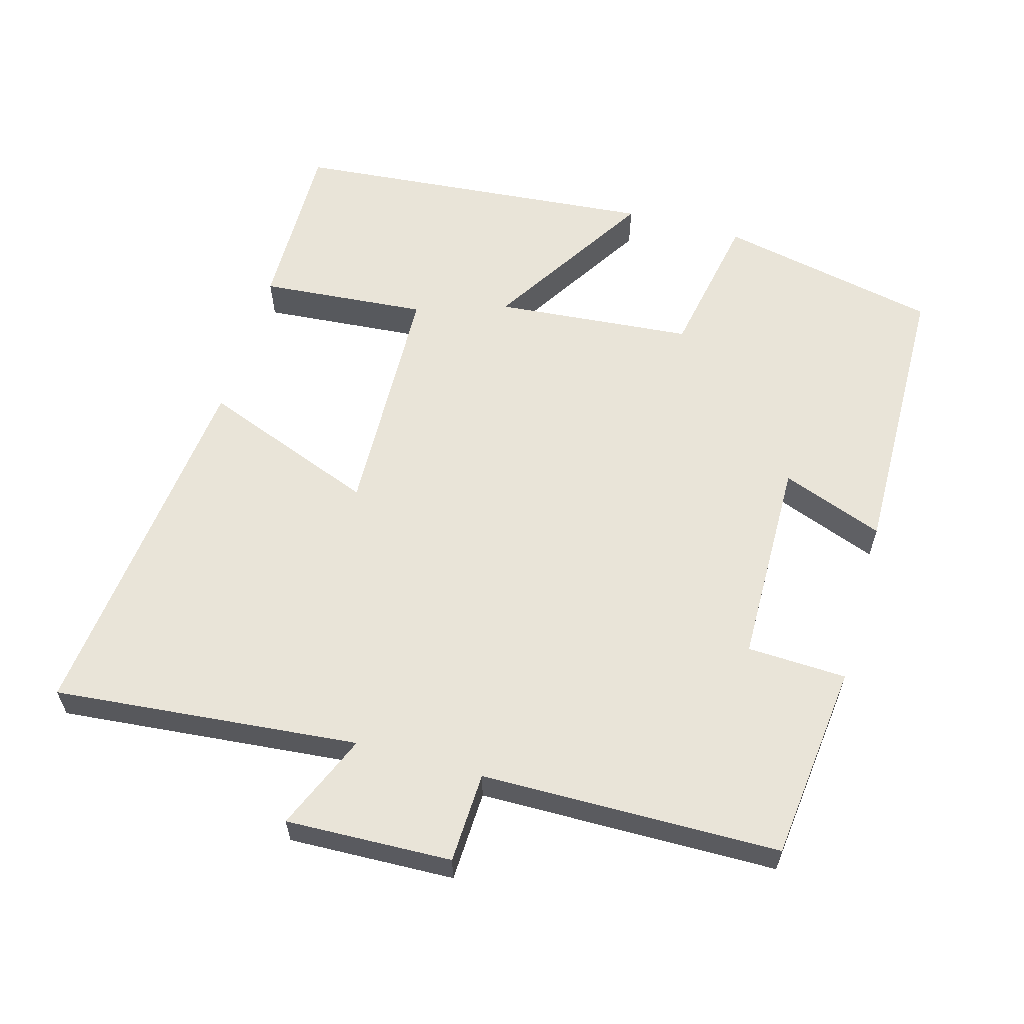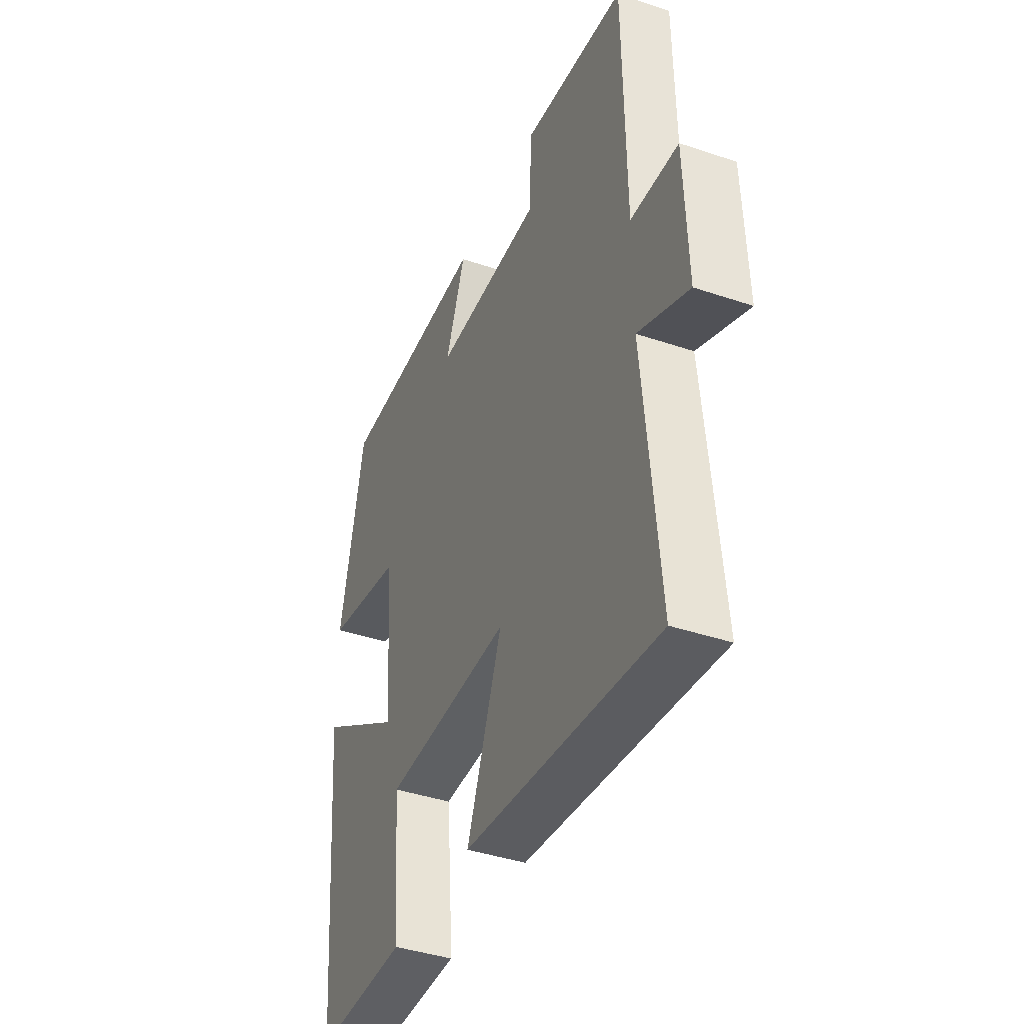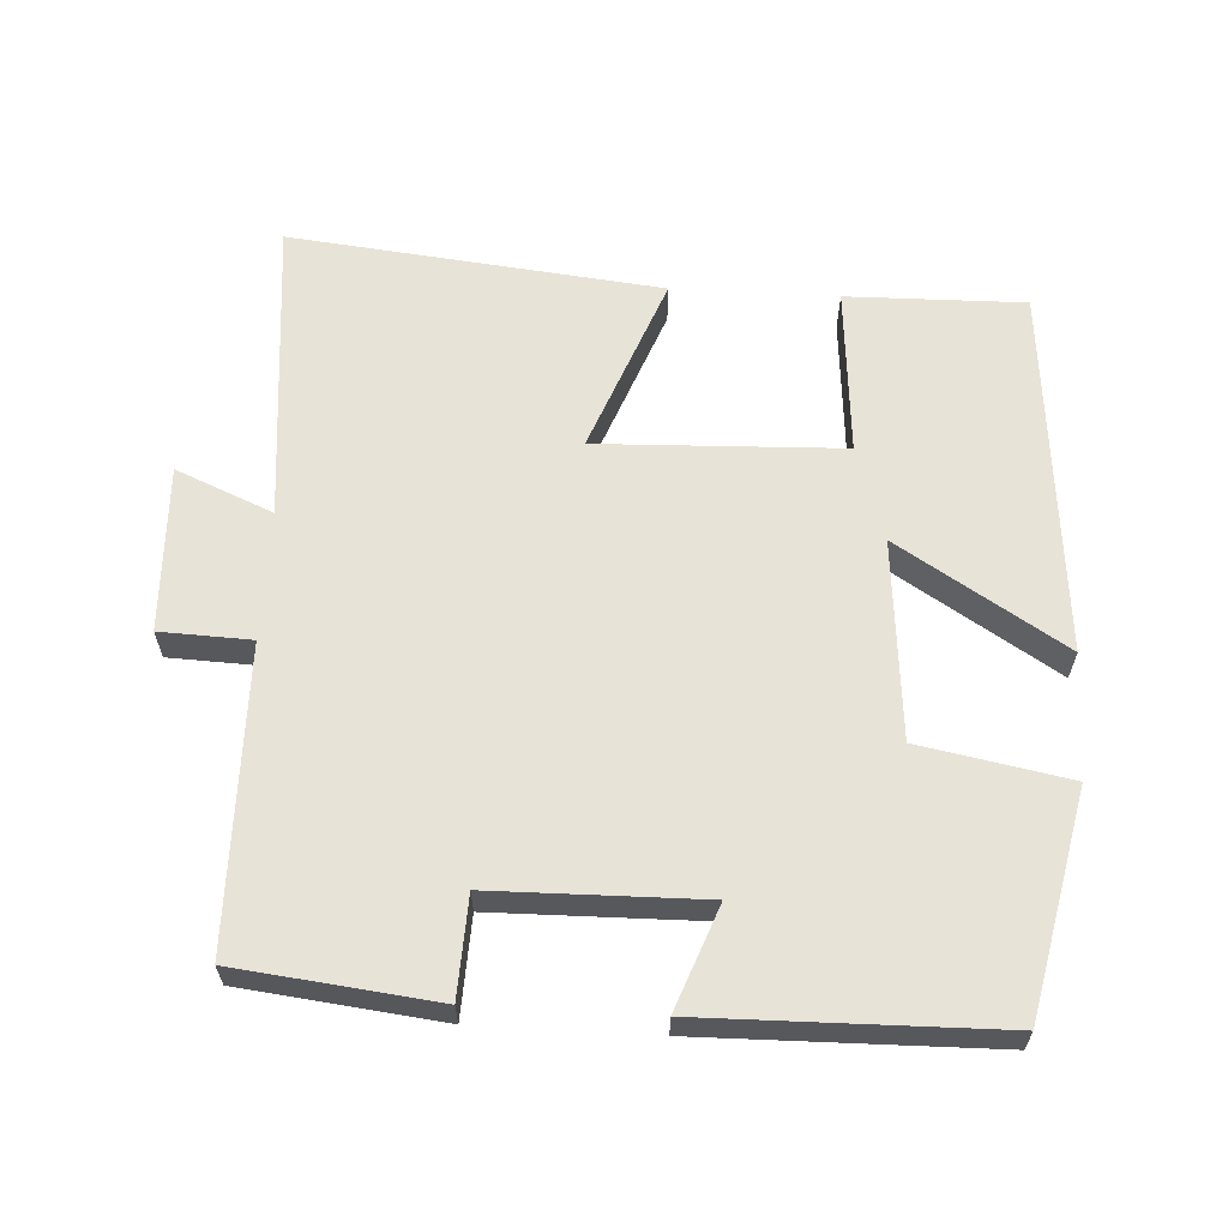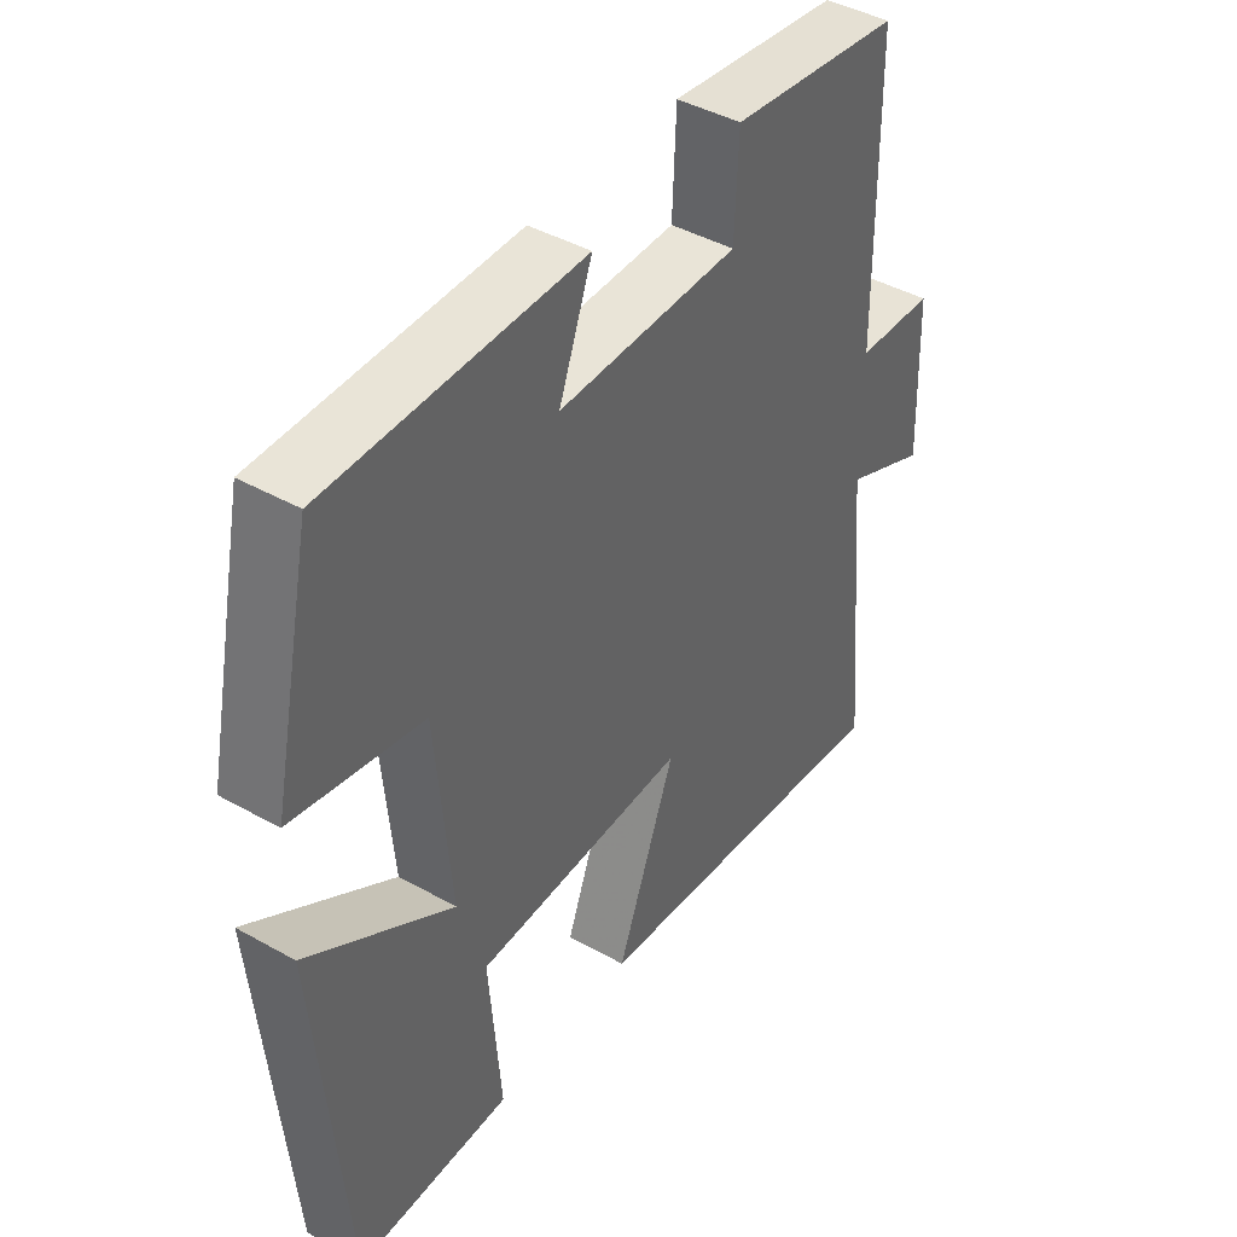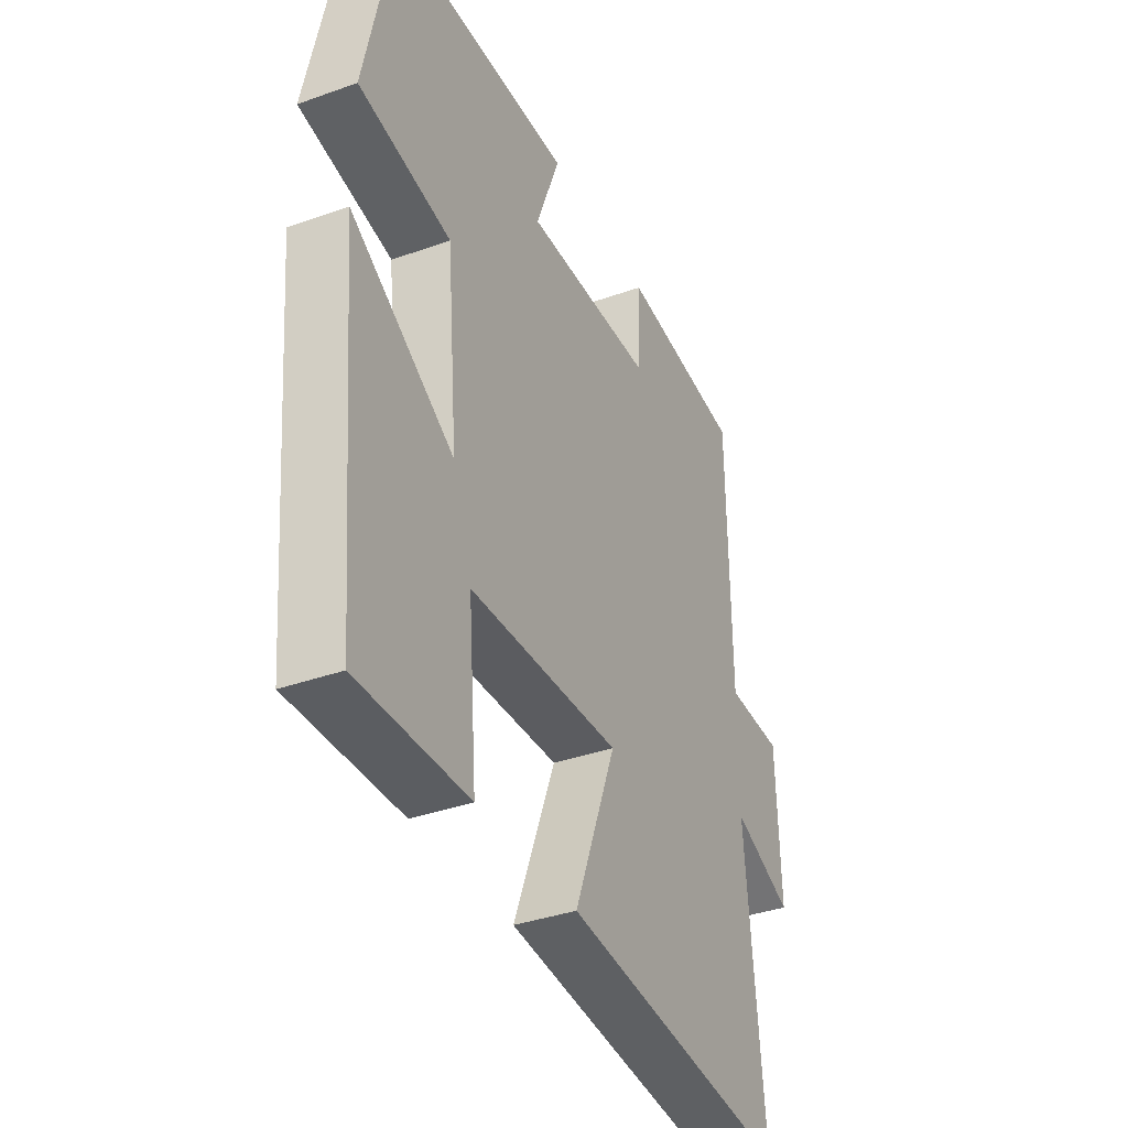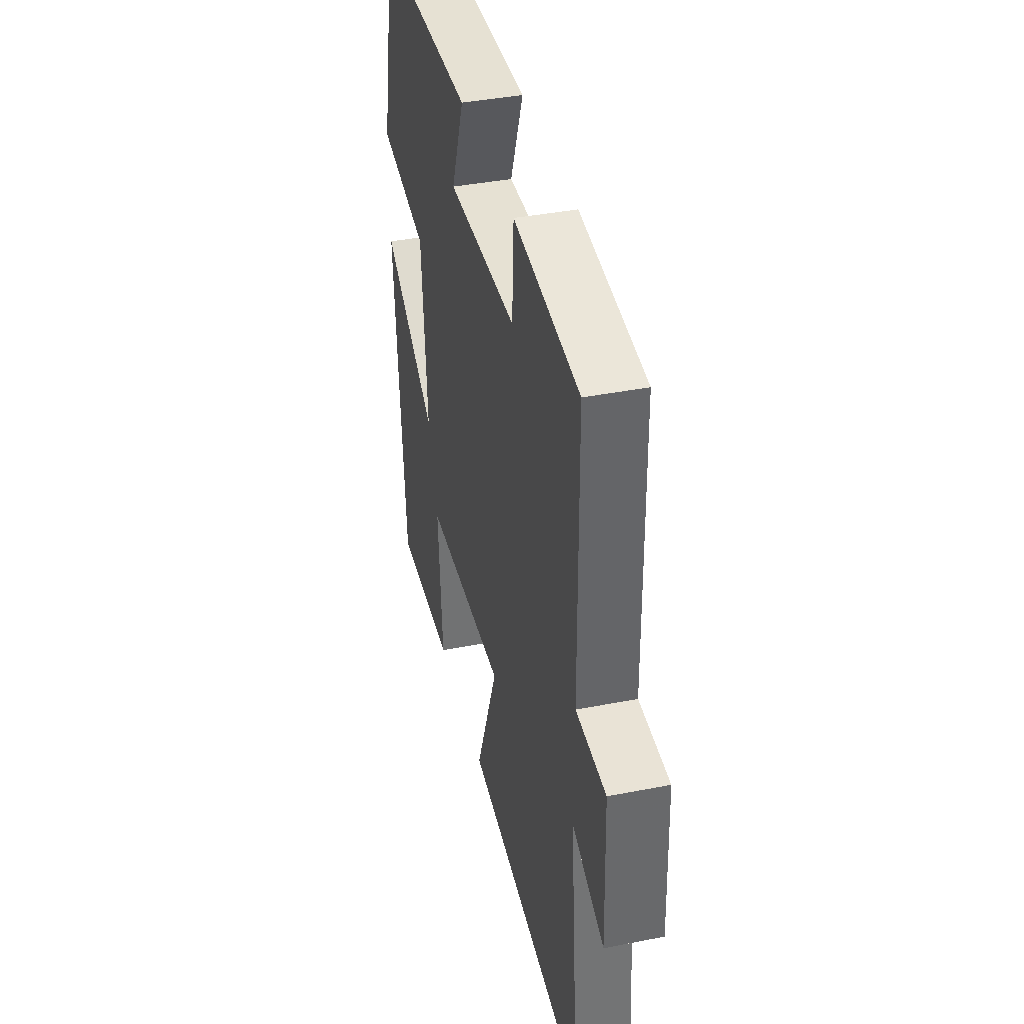
<metadata>
{"format":"obj","ext":"obj","renderer":"f3d","projection":"perspective","resolution":1024,"background":"white","views":[{"elev":59.8,"azim":-74.3,"up":"+Y"},{"elev":-40.6,"azim":-112.5,"up":"+Z"},{"elev":62.0,"azim":3.2,"up":"+Y"},{"elev":42.8,"azim":123.8,"up":"+Z"},{"elev":-36.5,"azim":115.0,"up":"+Z"},{"elev":39.7,"azim":-103.7,"up":"+Z"}]}
</metadata>
<code>
v -0.54 0.07 -0.556
v -0.5 0.07 -0.129
v -0.635 0.07 -0.186
v -0.627 0.07 0.046
v -0.5 0.07 0.051
v -0.495 0.07 0.468
v -0.218 0.07 0.5
v -0.212 0.07 0.361
v 0.08 0.07 0.357
v 0.026 0.07 0.5
v 0.434 0.07 0.494
v 0.5 0.07 0.184
v 0.292 0.07 0.145
v 0.268 0.07 -0.133
v 0.5 0.07 0.012
v 0.455 0.07 -0.504
v 0.206 0.07 -0.5
v 0.225 0.07 -0.265
v -0.117 0.07 -0.253
v -0.022 0.07 -0.5
v -0.54 0 -0.556
v -0.5 0 -0.129
v -0.635 0 -0.186
v -0.627 0 0.046
v -0.5 0 0.051
v -0.495 0 0.468
v -0.218 0 0.5
v -0.212 0 0.361
v 0.08 0 0.357
v 0.026 0 0.5
v 0.434 0 0.494
v 0.5 0 0.184
v 0.292 0 0.145
v 0.268 0 -0.133
v 0.5 0 0.012
v 0.455 0 -0.504
v 0.206 0 -0.5
v 0.225 0 -0.265
v -0.117 0 -0.253
v -0.022 0 -0.5
f 19 20 1 2
f 18 19 2
f 15 16 17 18
f 14 15 18
f 13 14 18 2
f 10 11 12 13
f 9 10 13
f 8 9 13 2
f 5 6 7 8
f 5 8 2 3
f 3 4 5
f 22 21 40 39
f 22 39 38
f 38 37 36 35
f 38 35 34
f 22 38 34 33
f 33 32 31 30
f 33 30 29
f 22 33 29 28
f 28 27 26 25
f 23 22 28 25
f 25 24 23
f 1 21 22 2
f 2 22 23 3
f 3 23 24 4
f 4 24 25 5
f 5 25 26 6
f 6 26 27 7
f 7 27 28 8
f 8 28 29 9
f 9 29 30 10
f 10 30 31 11
f 11 31 32 12
f 12 32 33 13
f 13 33 34 14
f 14 34 35 15
f 15 35 36 16
f 16 36 37 17
f 17 37 38 18
f 18 38 39 19
f 19 39 40 20
f 20 40 21 1

</code>
